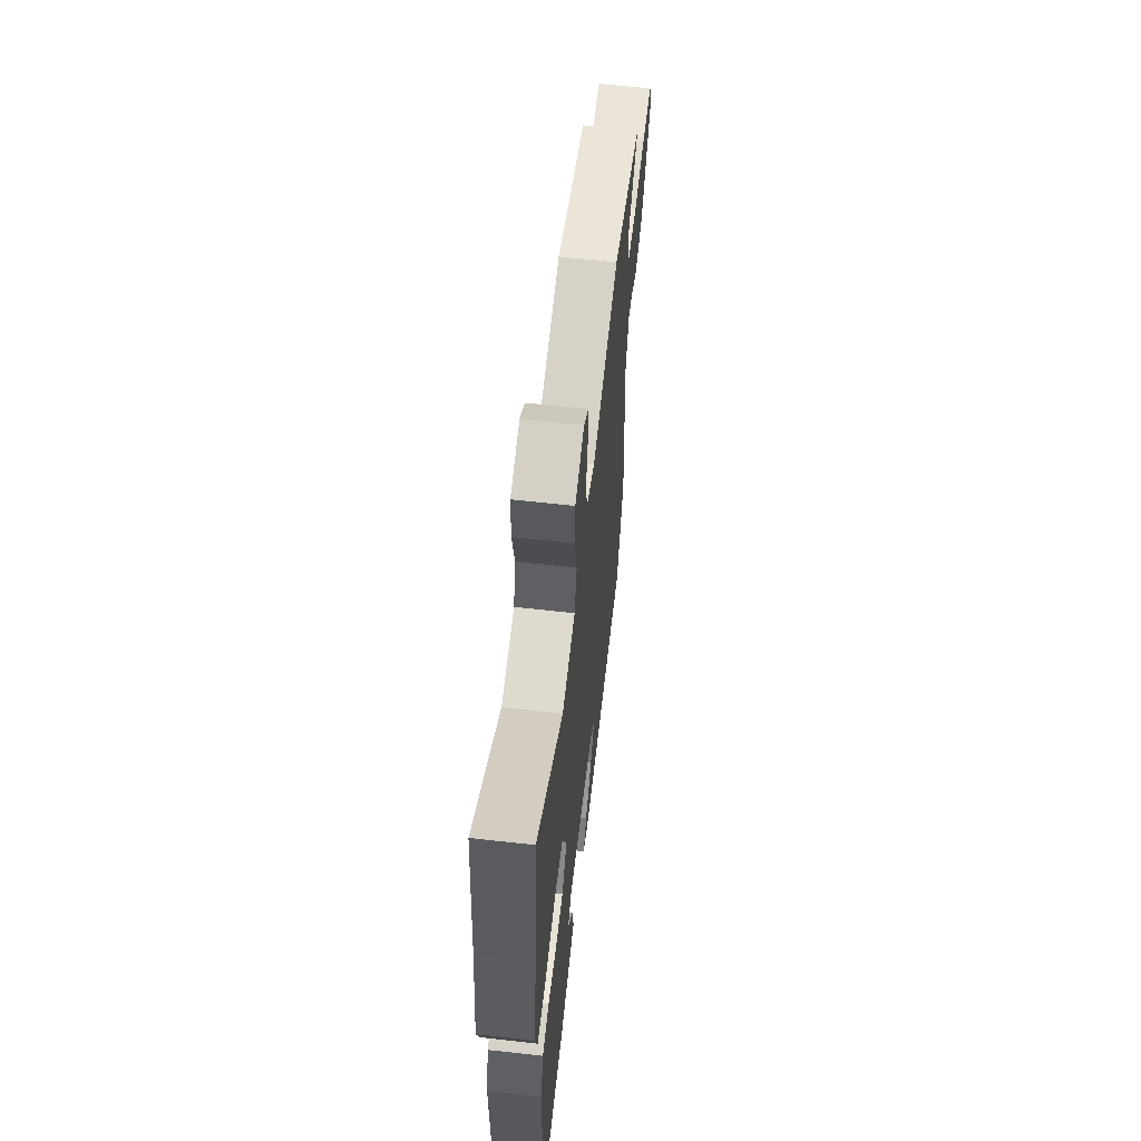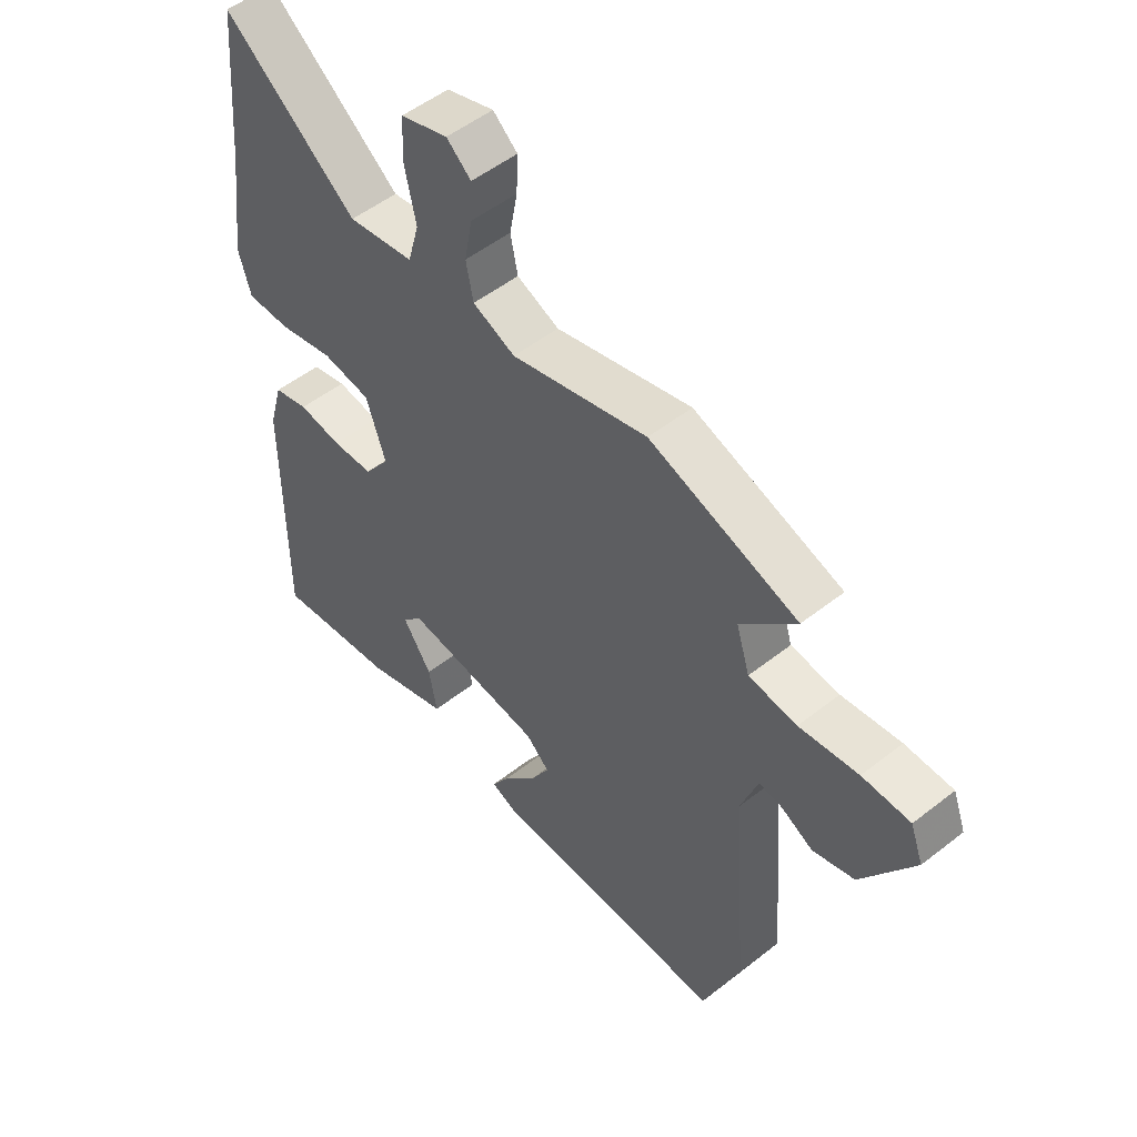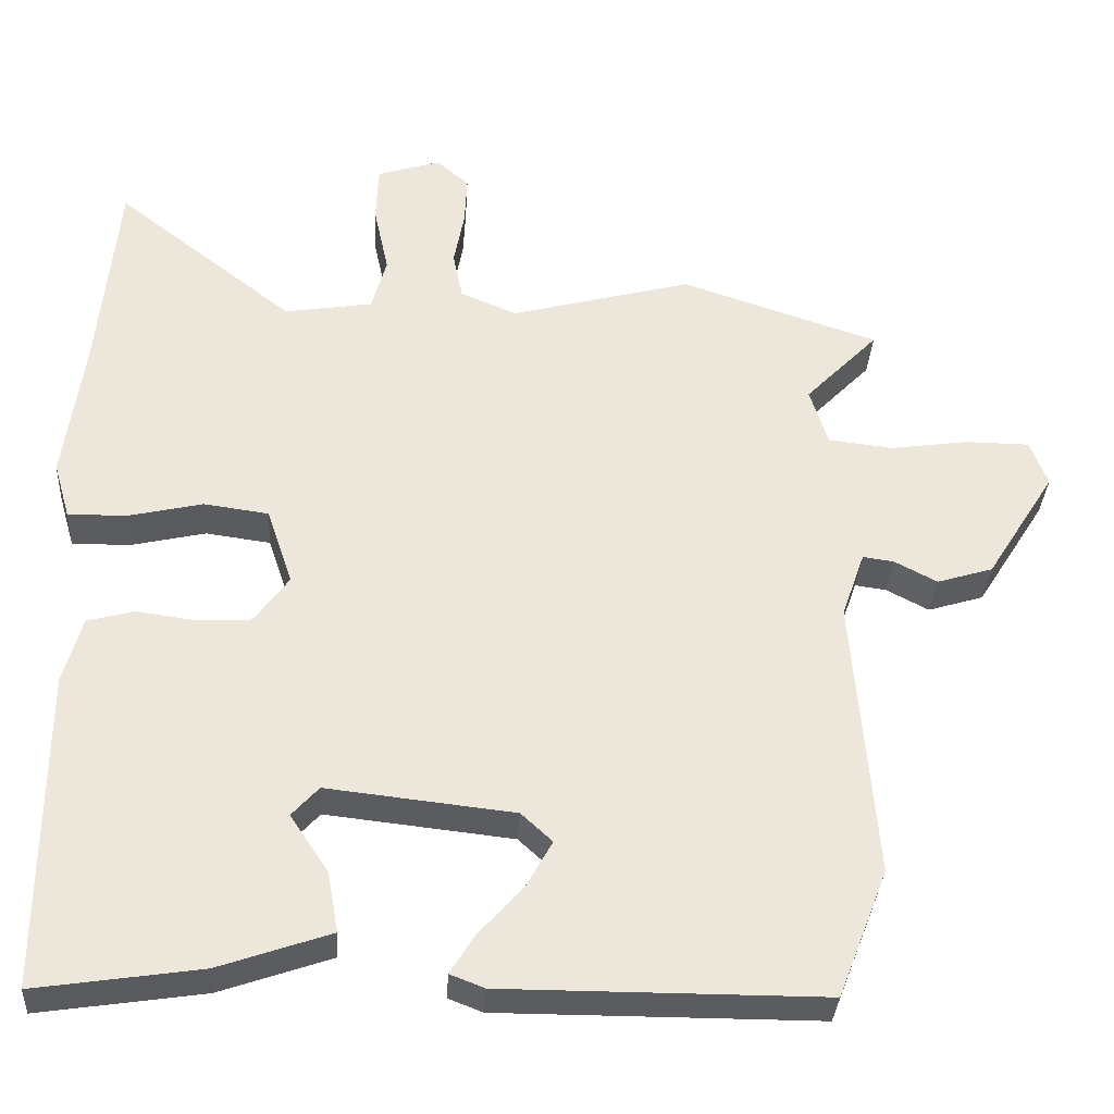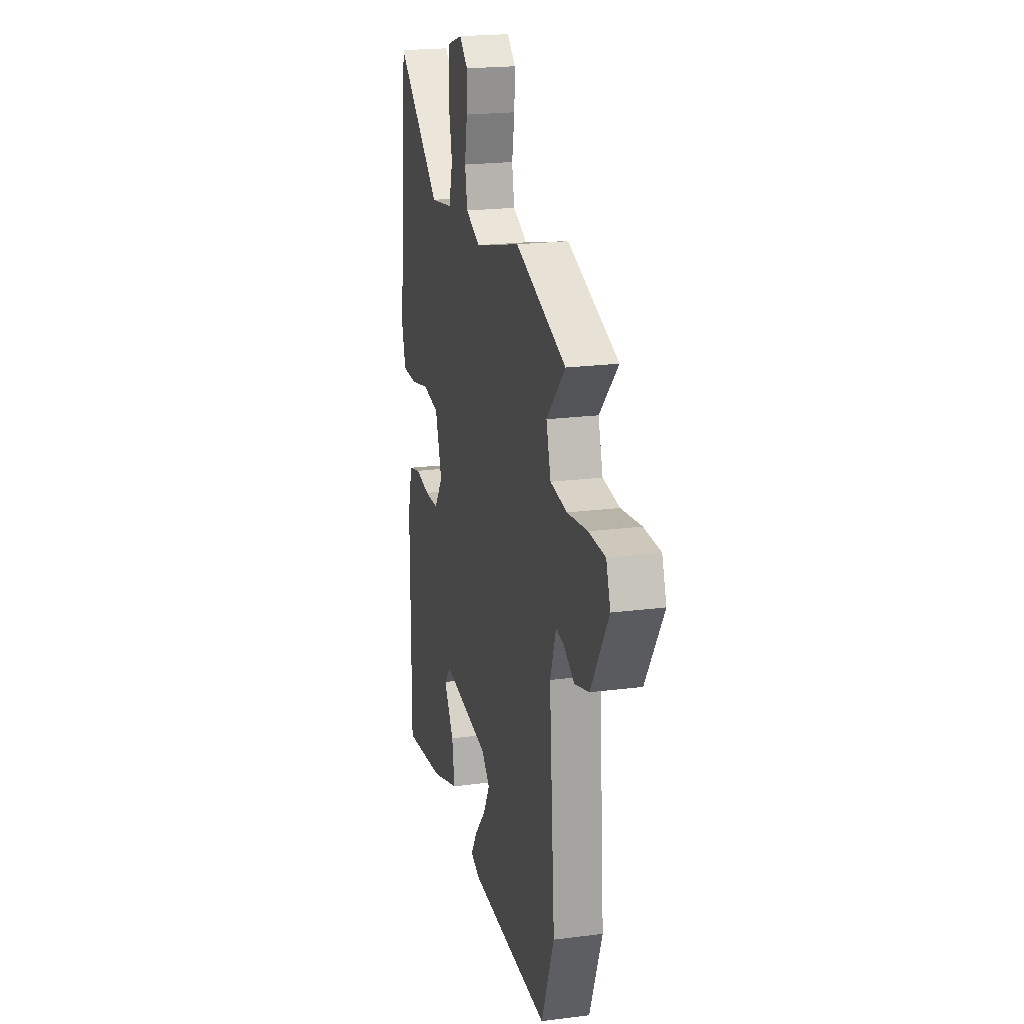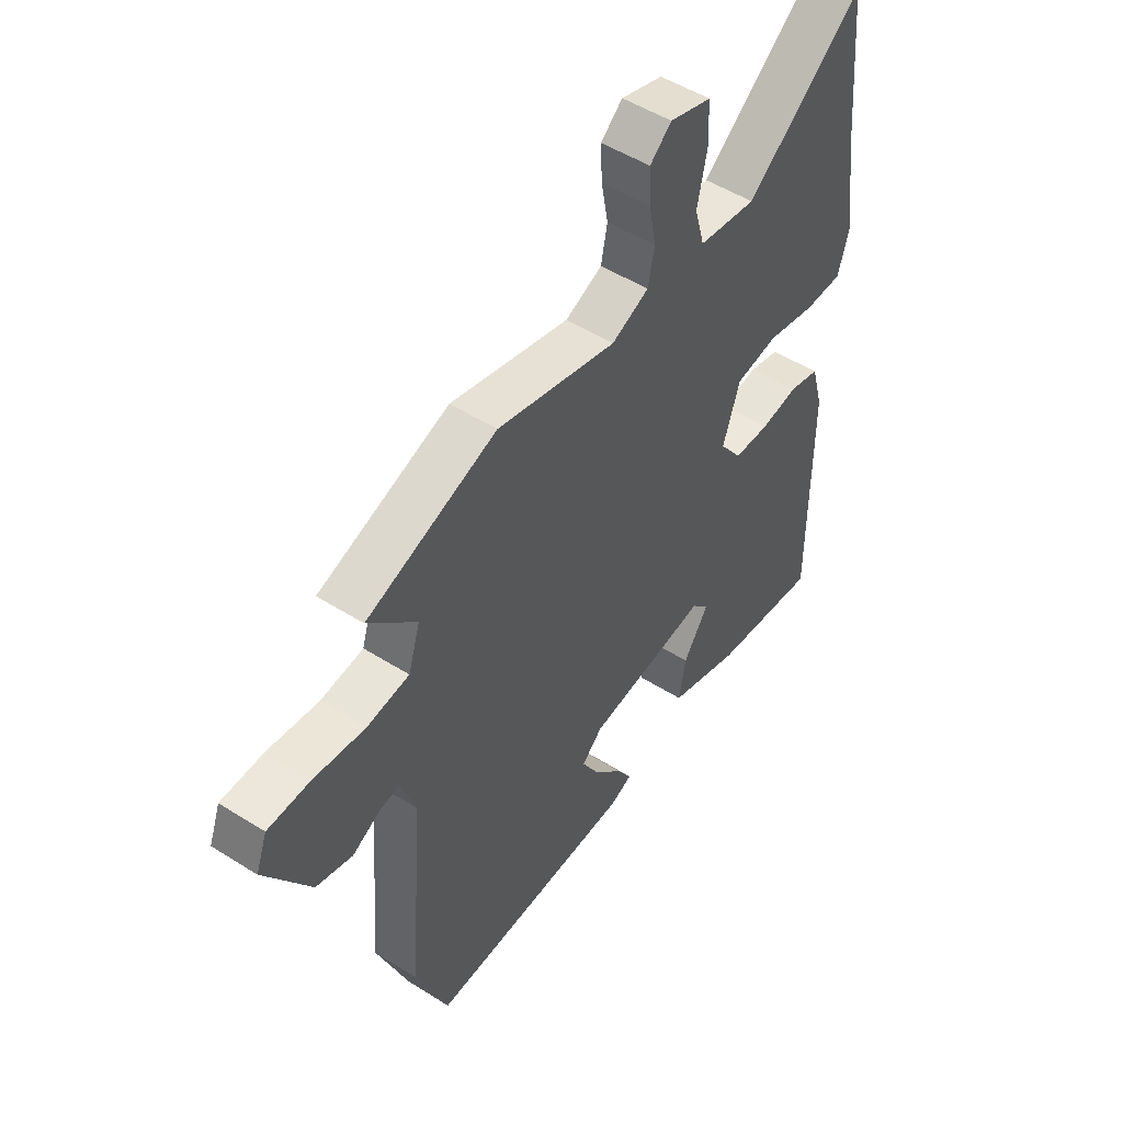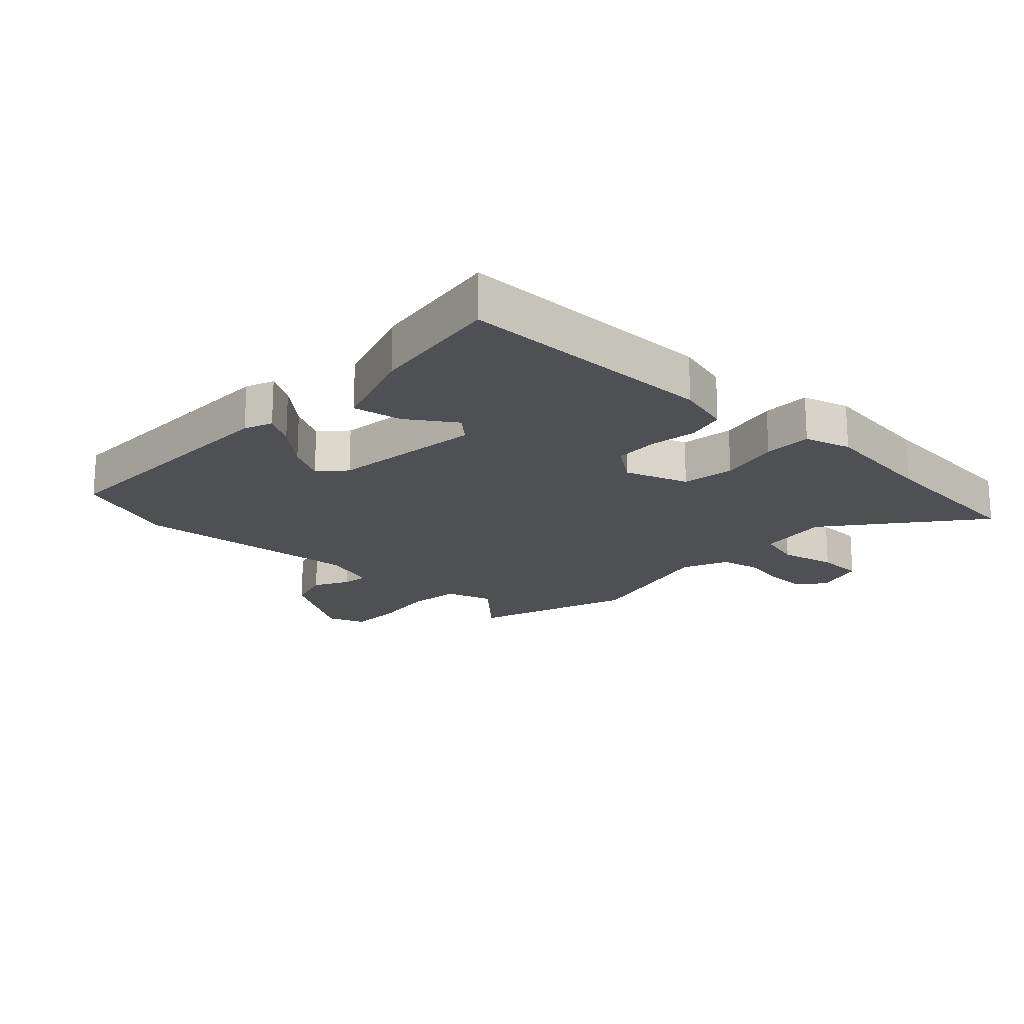
<metadata>
{"format":"obj","ext":"obj","renderer":"f3d","projection":"perspective","resolution":1024,"background":"white","views":[{"elev":61.8,"azim":-83.5,"up":"+Z"},{"elev":52.0,"azim":49.7,"up":"+Z"},{"elev":-33.7,"azim":-3.4,"up":"+Z"},{"elev":21.1,"azim":77.0,"up":"+Z"},{"elev":50.8,"azim":124.6,"up":"+Z"},{"elev":-18.6,"azim":-133.3,"up":"+Y"}]}
</metadata>
<code>
v 0.549 0.07 -0.373
v 0.482 0.07 -0.546
v 0.053 0.07 -0.546
v 0.007 0.07 -0.528
v 0.039 0.07 -0.476
v 0.099 0.07 -0.408
v 0.134 0.07 -0.345
v 0.092 0.07 -0.306
v -0.159 0.07 -0.278
v -0.195 0.07 -0.318
v -0.143 0.07 -0.396
v -0.129 0.07 -0.477
v -0.279 0.07 -0.529
v -0.5 0.07 -0.562
v -0.499 0.07 -0.132
v -0.474 0.07 -0.042
v -0.411 0.07 -0.025
v -0.333 0.07 -0.036
v -0.259 0.07 -0.032
v -0.213 0.07 0.032
v -0.248 0.07 0.136
v -0.335 0.07 0.148
v -0.435 0.07 0.125
v -0.514 0.07 0.124
v -0.536 0.07 0.2
v -0.51 0.07 0.395
v -0.484 0.07 0.67
v -0.244 0.07 0.482
v -0.125 0.07 0.501
v -0.105 0.07 0.574
v -0.125 0.07 0.667
v -0.122 0.07 0.745
v -0.037 0.07 0.772
v 0.007 0.07 0.734
v 0.004 0.07 0.667
v -0.01 0.07 0.591
v 0.003 0.07 0.526
v 0.079 0.07 0.494
v 0.323 0.07 0.559
v 0.589 0.07 0.47
v 0.491 0.07 0.369
v 0.515 0.07 0.291
v 0.602 0.07 0.281
v 0.708 0.07 0.296
v 0.794 0.07 0.295
v 0.817 0.07 0.233
v 0.724 0.07 0.085
v 0.649 0.07 0.062
v 0.592 0.07 0.092
v 0.55 0.07 0.098
v 0.519 0.07 0.009
v 0.549 0 -0.373
v 0.482 0 -0.546
v 0.053 0 -0.546
v 0.007 0 -0.528
v 0.039 0 -0.476
v 0.099 0 -0.408
v 0.134 0 -0.345
v 0.092 0 -0.306
v -0.159 0 -0.278
v -0.195 0 -0.318
v -0.143 0 -0.396
v -0.129 0 -0.477
v -0.279 0 -0.529
v -0.5 0 -0.562
v -0.499 0 -0.132
v -0.474 0 -0.042
v -0.411 0 -0.025
v -0.333 0 -0.036
v -0.259 0 -0.032
v -0.213 0 0.032
v -0.248 0 0.136
v -0.335 0 0.148
v -0.435 0 0.125
v -0.514 0 0.124
v -0.536 0 0.2
v -0.51 0 0.395
v -0.484 0 0.67
v -0.244 0 0.482
v -0.125 0 0.501
v -0.105 0 0.574
v -0.125 0 0.667
v -0.122 0 0.745
v -0.037 0 0.772
v 0.007 0 0.734
v 0.004 0 0.667
v -0.01 0 0.591
v 0.003 0 0.526
v 0.079 0 0.494
v 0.323 0 0.559
v 0.589 0 0.47
v 0.491 0 0.369
v 0.515 0 0.291
v 0.602 0 0.281
v 0.708 0 0.296
v 0.794 0 0.295
v 0.817 0 0.233
v 0.724 0 0.085
v 0.649 0 0.062
v 0.592 0 0.092
v 0.55 0 0.098
v 0.519 0 0.009
f 47 48 49
f 46 47 49
f 45 46 49
f 44 45 49
f 43 44 49
f 42 43 49 50
f 41 42 50 51
f 38 39 40 41
f 34 35 36
f 33 34 36
f 32 33 36
f 31 32 36
f 30 31 36
f 29 30 36 37
f 26 27 28
f 26 28 29
f 25 26 29
f 24 25 29
f 23 24 29
f 22 23 29
f 29 37 38
f 22 29 38
f 21 22 38
f 16 17 18
f 15 16 18
f 14 15 18
f 13 14 18
f 12 13 18
f 10 11 12
f 10 12 18
f 9 10 18 19
f 4 5 6
f 3 4 6
f 2 3 6
f 1 2 6
f 51 1 6
f 51 6 7
f 51 7 8
f 41 51 8
f 38 41 8
f 21 38 8
f 20 21 8
f 8 9 19 20
f 100 99 98
f 100 98 97
f 100 97 96
f 100 96 95
f 100 95 94
f 101 100 94 93
f 102 101 93 92
f 92 91 90 89
f 87 86 85
f 87 85 84
f 87 84 83
f 87 83 82
f 87 82 81
f 88 87 81 80
f 79 78 77
f 80 79 77
f 80 77 76
f 80 76 75
f 80 75 74
f 80 74 73
f 89 88 80
f 89 80 73
f 89 73 72
f 69 68 67
f 69 67 66
f 69 66 65
f 69 65 64
f 69 64 63
f 63 62 61
f 69 63 61
f 70 69 61 60
f 57 56 55
f 57 55 54
f 57 54 53
f 57 53 52
f 57 52 102
f 58 57 102
f 59 58 102
f 59 102 92
f 59 92 89
f 59 89 72
f 59 72 71
f 71 70 60 59
f 1 52 53 2
f 2 53 54 3
f 3 54 55 4
f 4 55 56 5
f 5 56 57 6
f 6 57 58 7
f 7 58 59 8
f 8 59 60 9
f 9 60 61 10
f 10 61 62 11
f 11 62 63 12
f 12 63 64 13
f 13 64 65 14
f 14 65 66 15
f 15 66 67 16
f 16 67 68 17
f 17 68 69 18
f 18 69 70 19
f 19 70 71 20
f 20 71 72 21
f 21 72 73 22
f 22 73 74 23
f 23 74 75 24
f 24 75 76 25
f 25 76 77 26
f 26 77 78 27
f 27 78 79 28
f 28 79 80 29
f 29 80 81 30
f 30 81 82 31
f 31 82 83 32
f 32 83 84 33
f 33 84 85 34
f 34 85 86 35
f 35 86 87 36
f 36 87 88 37
f 37 88 89 38
f 38 89 90 39
f 39 90 91 40
f 40 91 92 41
f 41 92 93 42
f 42 93 94 43
f 43 94 95 44
f 44 95 96 45
f 45 96 97 46
f 46 97 98 47
f 47 98 99 48
f 48 99 100 49
f 49 100 101 50
f 50 101 102 51
f 51 102 52 1

</code>
